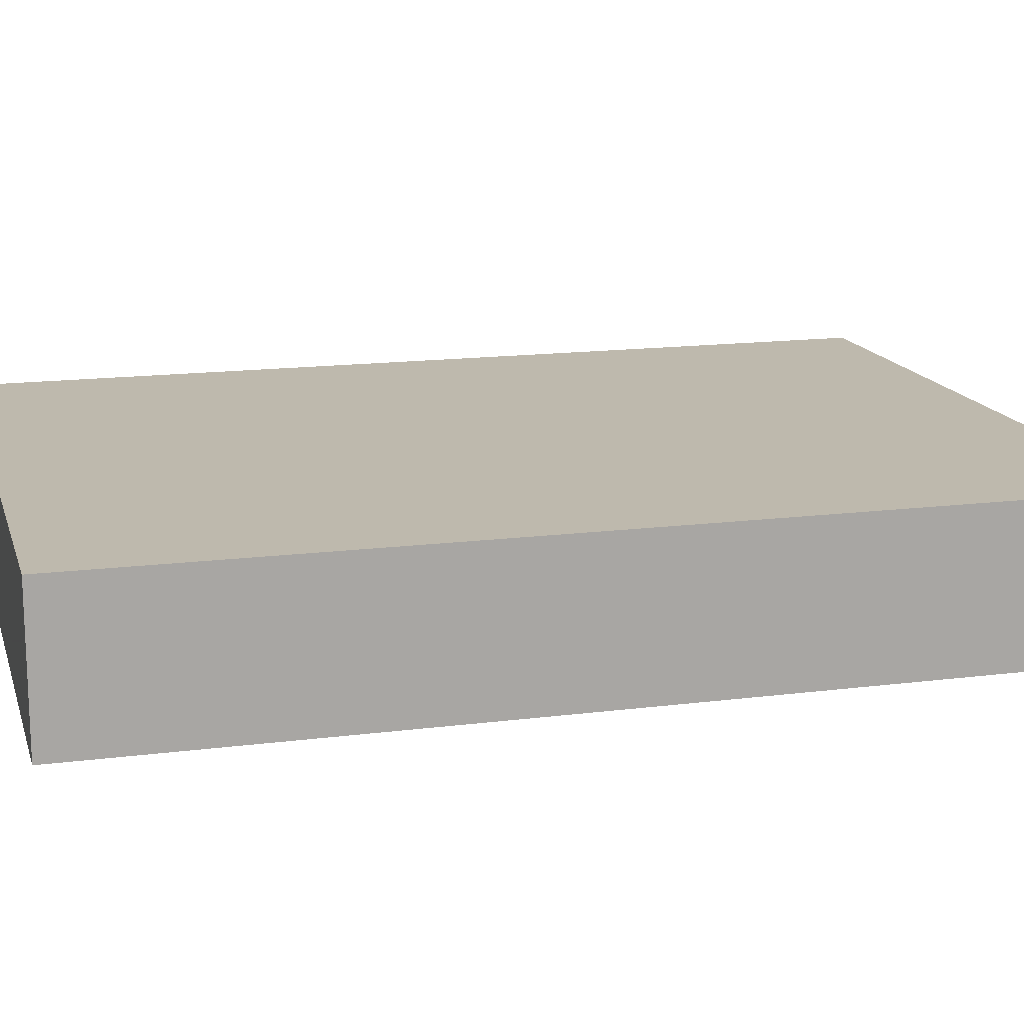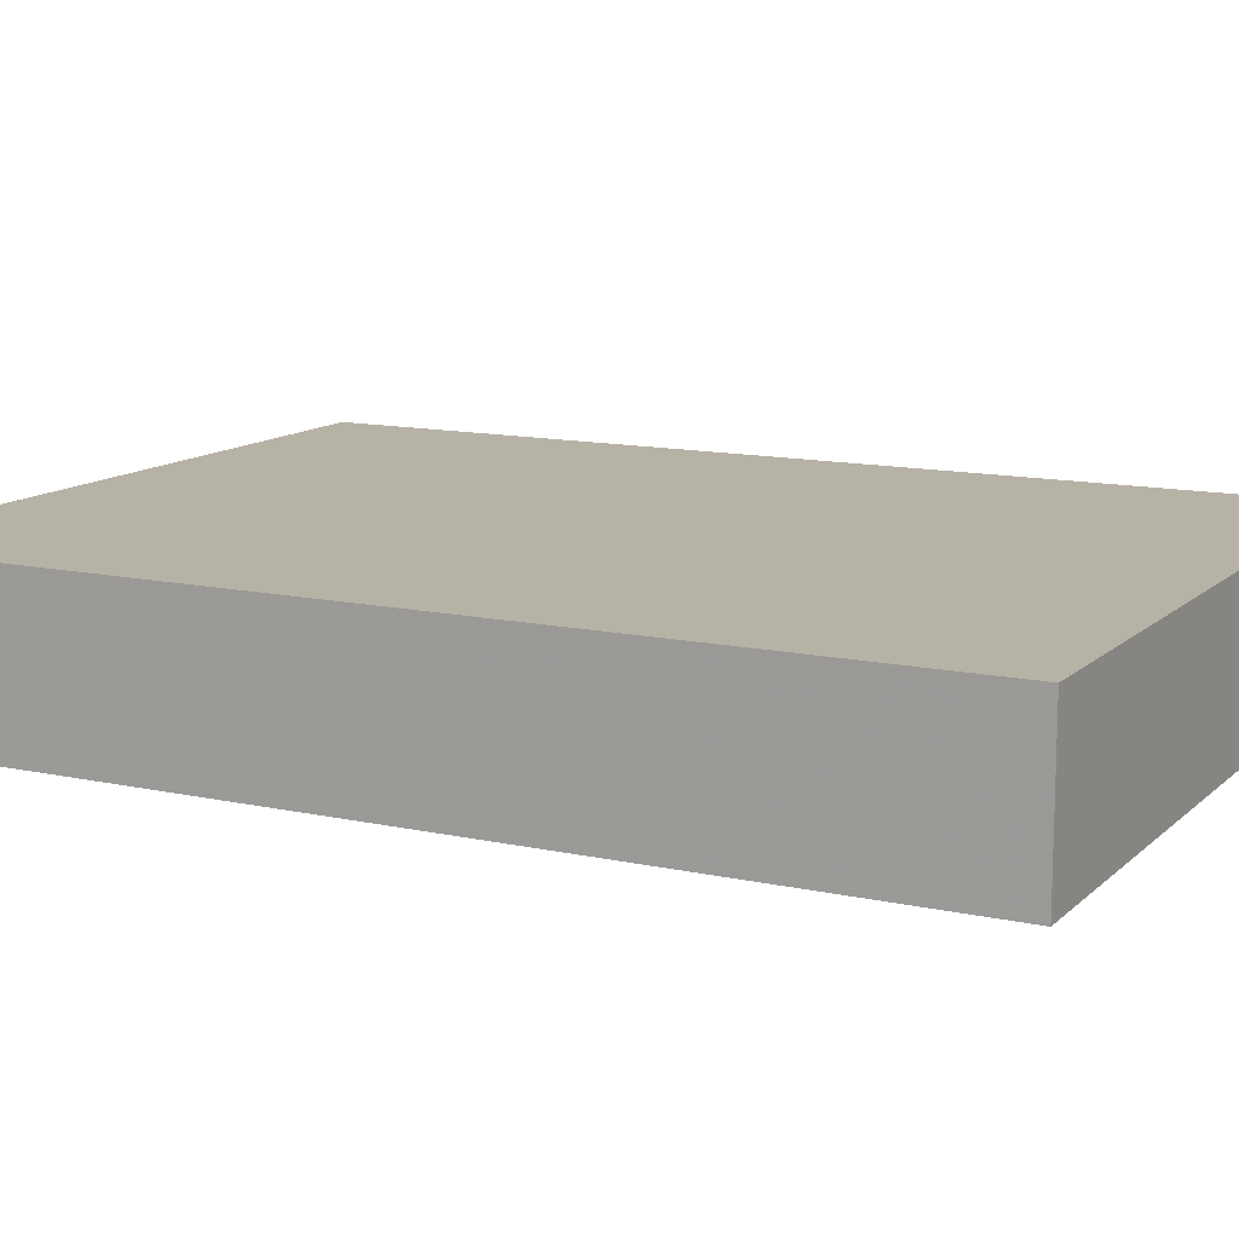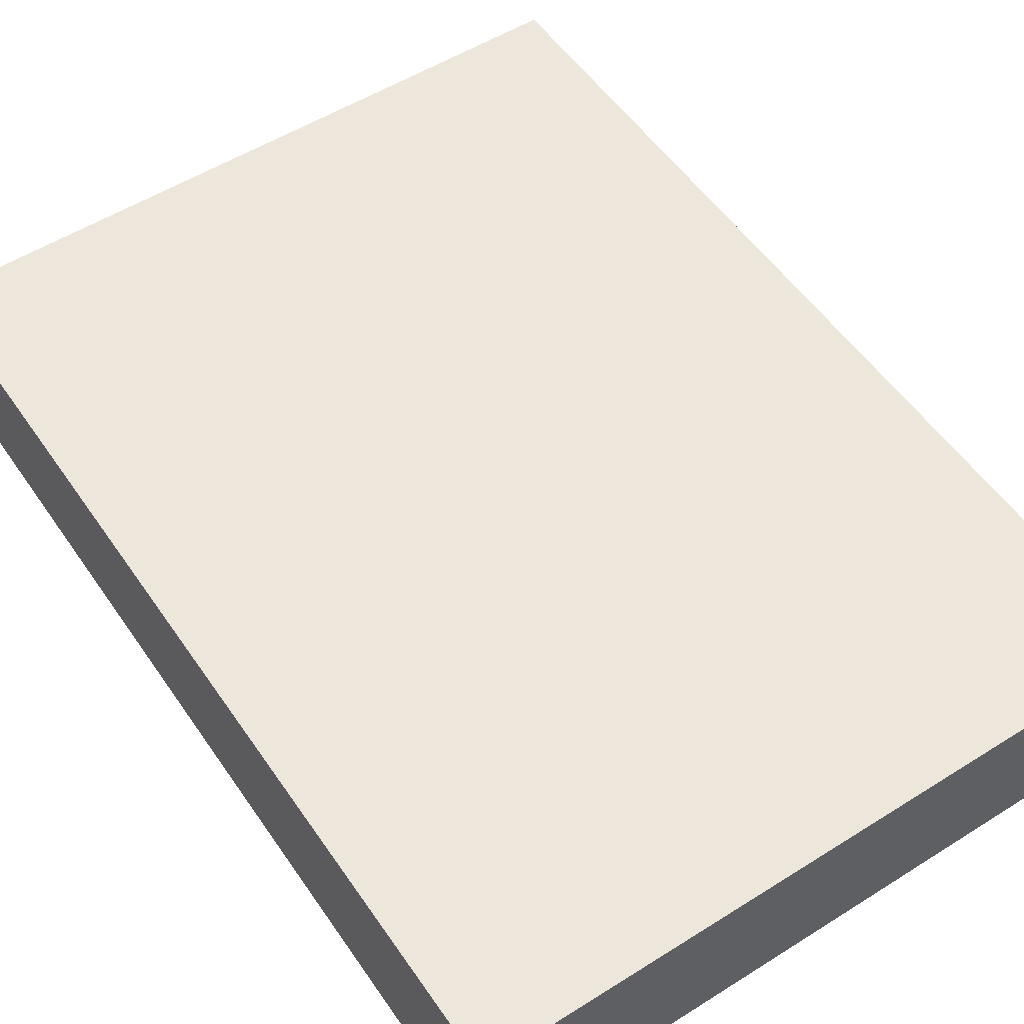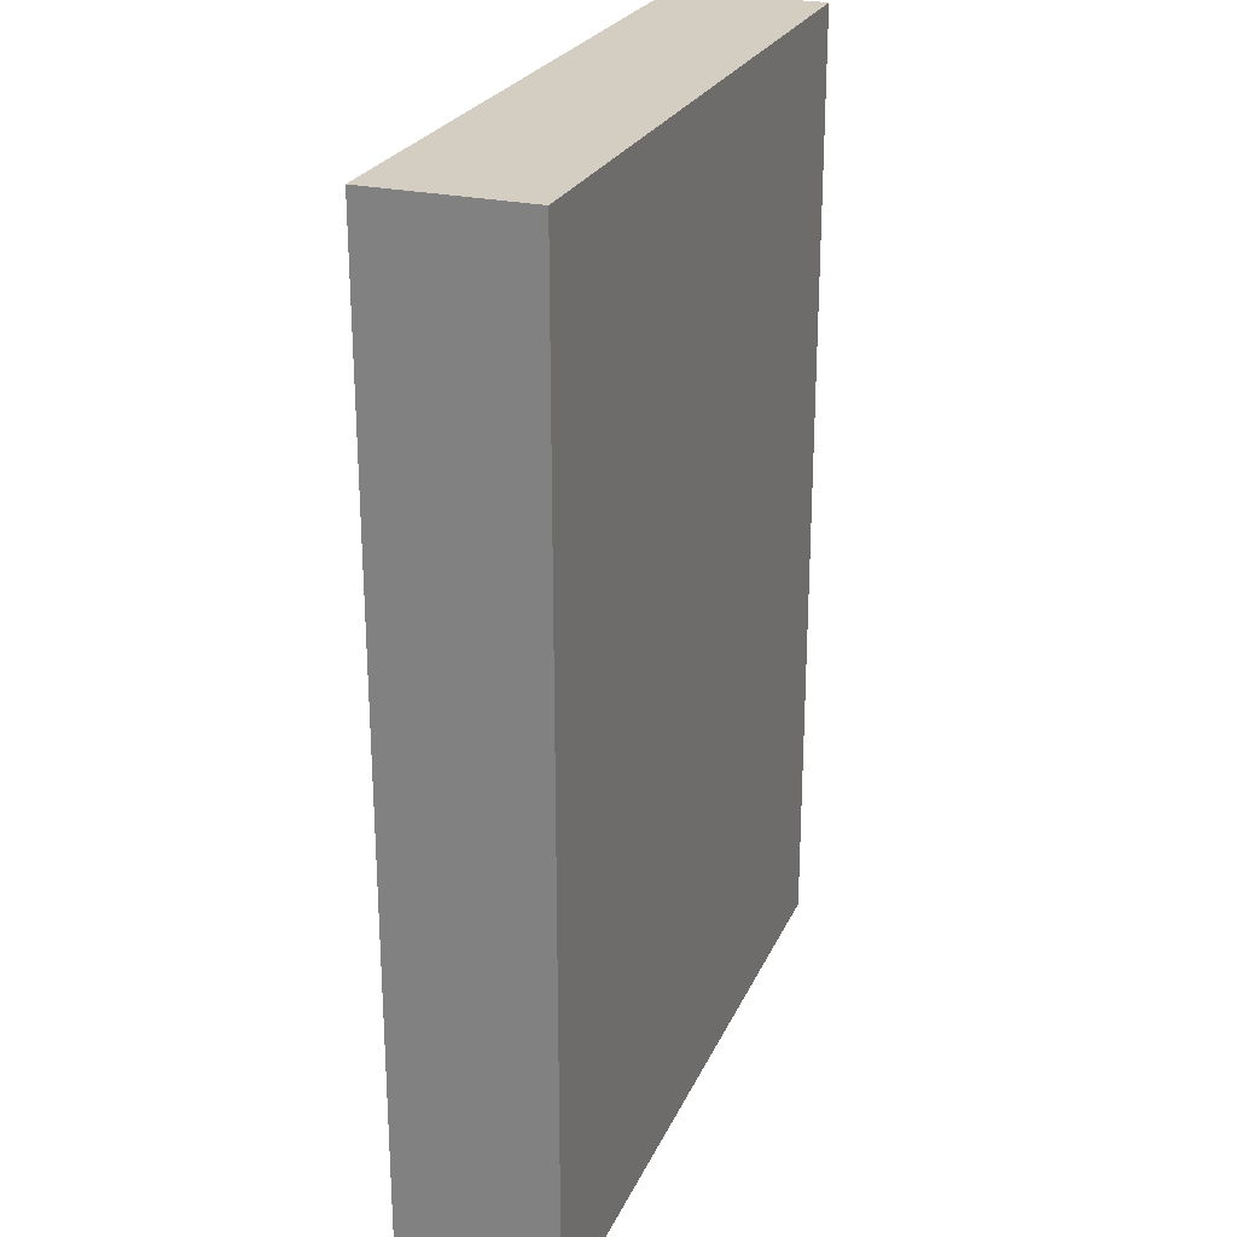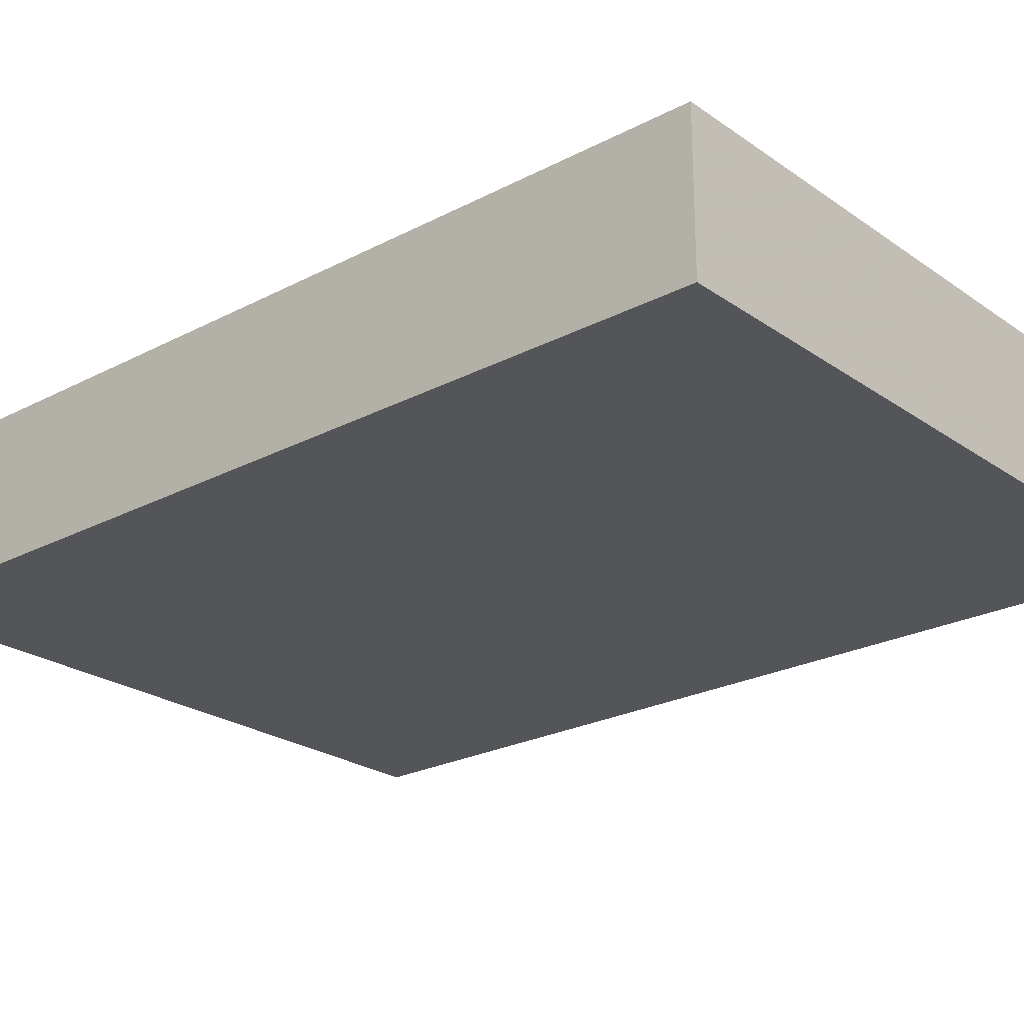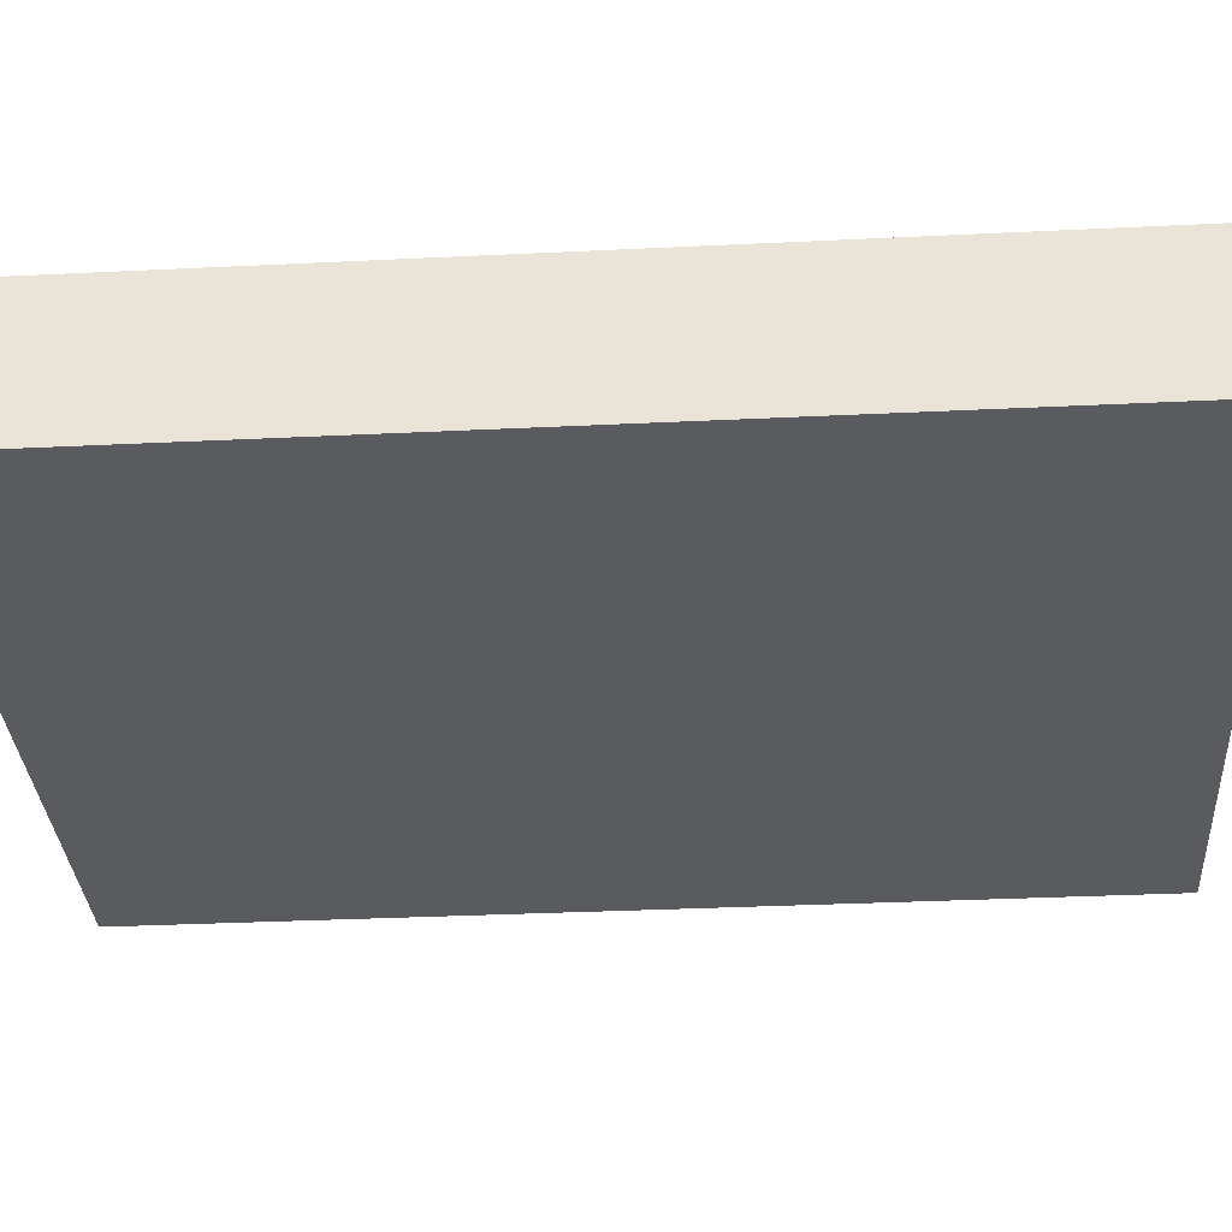
<metadata>
{"format":"obj","ext":"obj","renderer":"f3d","projection":"perspective","resolution":1024,"background":"white","views":[{"elev":15.2,"azim":74.7,"up":"+Z"},{"elev":12.3,"azim":-62.5,"up":"+Z"},{"elev":53.9,"azim":146.2,"up":"+Z"},{"elev":25.2,"azim":110.1,"up":"+Y"},{"elev":-24.0,"azim":131.0,"up":"+Z"},{"elev":-33.5,"azim":-86.2,"up":"+Z"}]}
</metadata>
<code>
o convex_0
v 0.08859 0.1214 0.01962
v -0.08818 -0.1214 -0.01927
v 0.08859 -0.1214 -0.01927
v -0.08818 0.1214 -0.01927
v -0.08818 -0.1214 0.01962
v -0.08818 0.1214 0.01962
v 0.08859 0.1214 -0.01927
v 0.08859 -0.1214 0.01962
f 5 3 8
f 3 2 4
f 2 3 5
f 4 2 5
f 1 4 6
f 5 1 6
f 4 5 6
f 1 3 7
f 3 4 7
f 4 1 7
f 3 1 8
f 1 5 8

</code>
